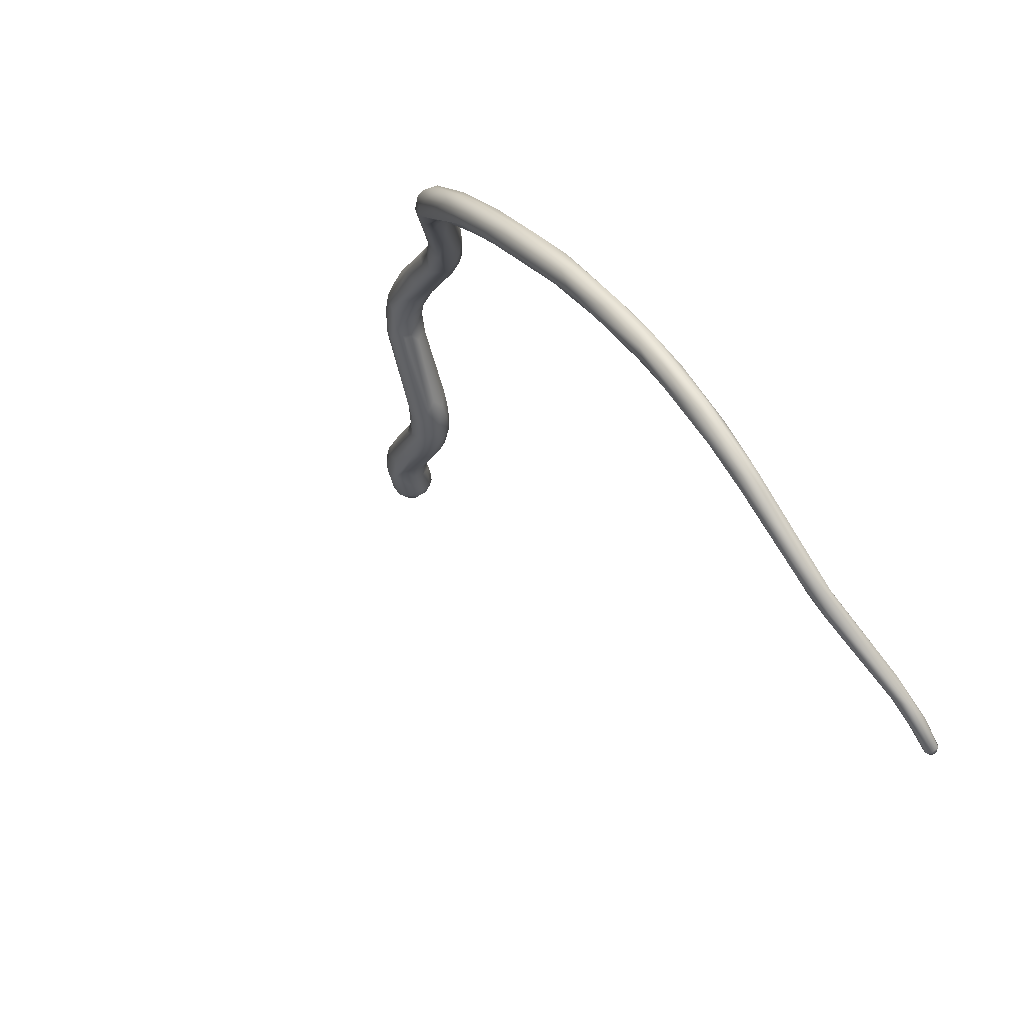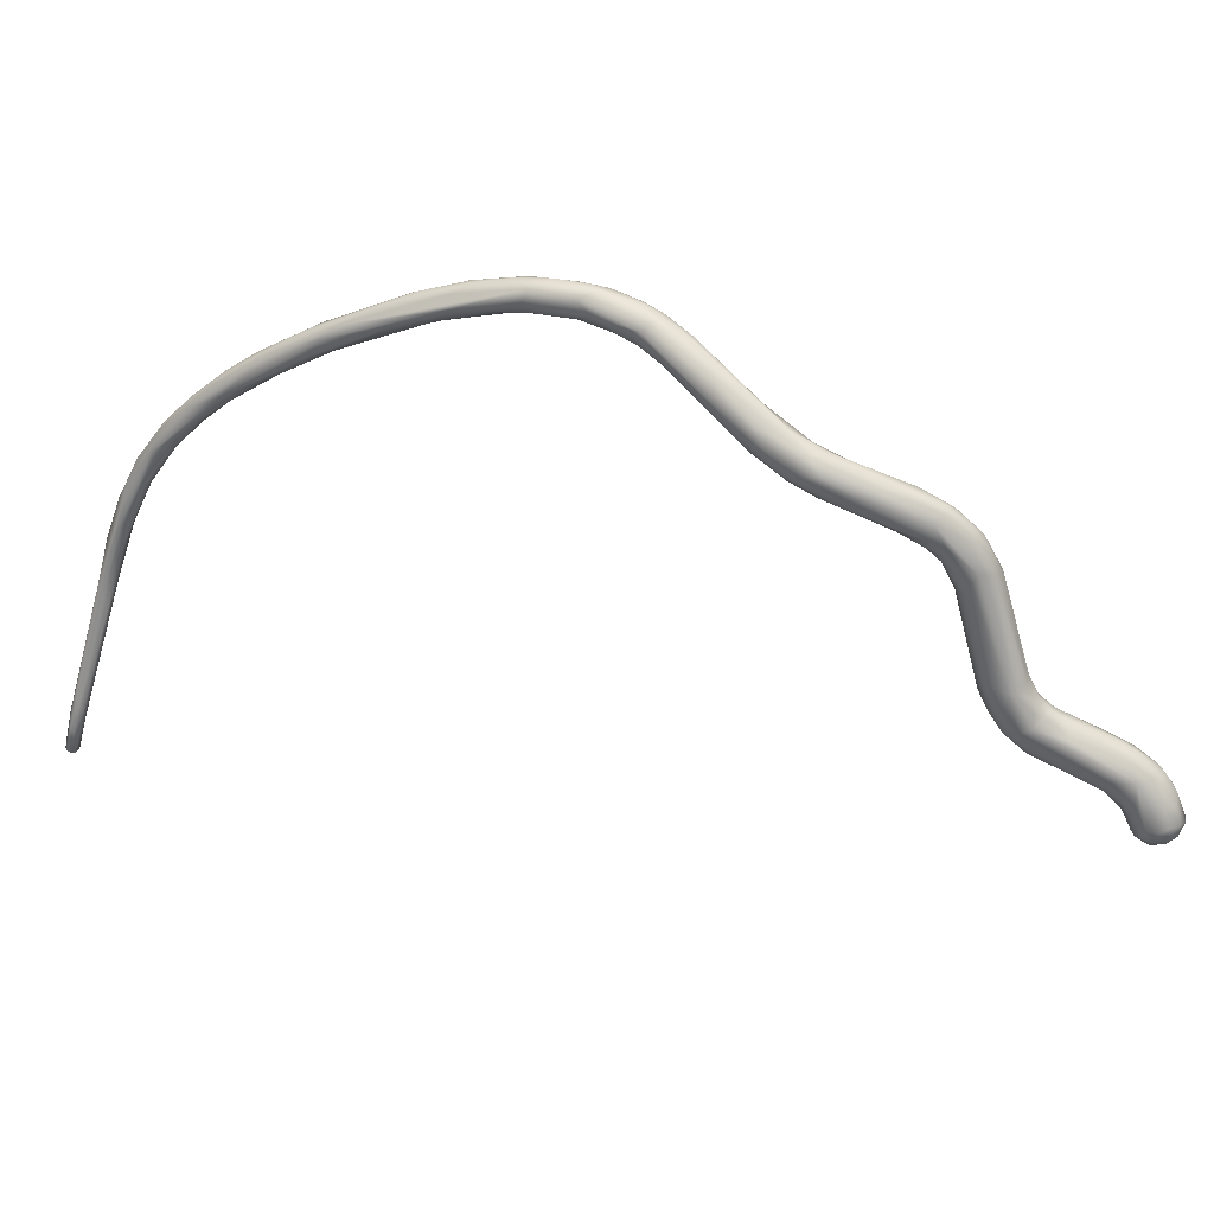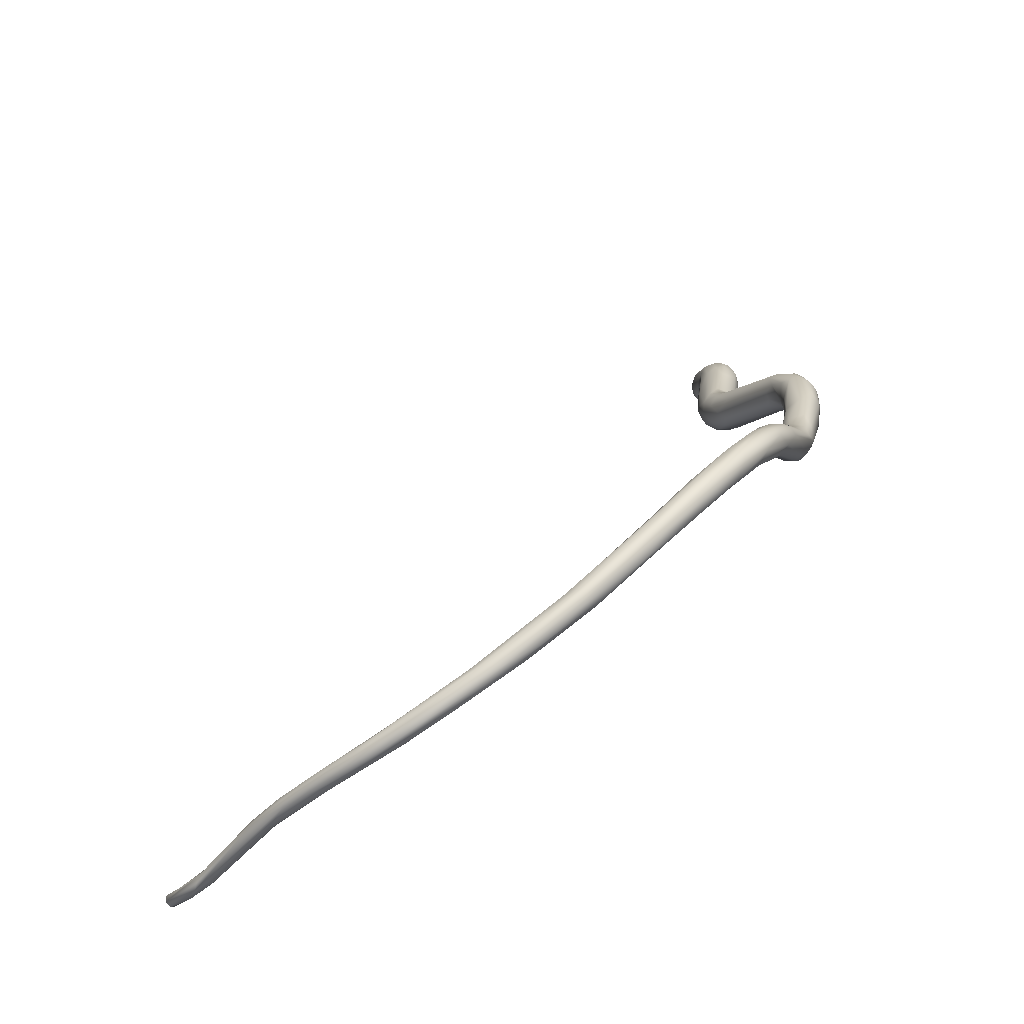
<metadata>
{"format":"obj","ext":"obj","renderer":"f3d","projection":"perspective","resolution":1024,"background":"white","views":[{"elev":-26.5,"azim":-133.3,"up":"+Z"},{"elev":-13.3,"azim":-22.2,"up":"+Y"},{"elev":47.7,"azim":-91.2,"up":"+Y"}]}
</metadata>
<code>
o FJ3111.obj_grp1.1752
v -0.3809 -0.5468 5.101
v -0.3821 -0.5494 5.1
v -0.3831 -0.5544 5.096
v -0.3758 -0.5419 5.113
v -0.3766 -0.5453 5.112
v -0.388 -0.5637 5.076
v -0.3874 -0.5617 5.082
v -0.3855 -0.5545 5.089
v -0.383 -0.5522 5.088
v -0.3828 -0.5564 5.082
v -0.3862 -0.5592 5.079
v -0.3811 -0.5476 5.097
v -0.3762 -0.5444 5.102
v -0.3817 -0.5569 5.094
v -0.3774 -0.5519 5.104
v -0.3746 -0.5407 5.111
v -0.3689 -0.5437 5.123
v -0.3681 -0.5367 5.119
v -0.3709 -0.5402 5.123
v -0.3643 -0.5393 5.132
v -0.3684 -0.5366 5.125
v -0.3491 -0.5339 5.153
v -0.3614 -0.5329 5.134
v -0.3616 -0.535 5.137
v -0.3865 -0.5664 5.069
v -0.383 -0.5628 5.085
v -0.38 -0.5572 5.093
v -0.3783 -0.5528 5.09
v -0.3727 -0.5471 5.103
v -0.3678 -0.5391 5.115
v -0.3762 -0.5527 5.096
v -0.3765 -0.5532 5.098
v -0.3712 -0.5477 5.108
v -0.372 -0.5477 5.113
v -0.3644 -0.5402 5.118
v -0.3642 -0.5423 5.12
v -0.3657 -0.544 5.12
v -0.3581 -0.5316 5.135
v -0.361 -0.5414 5.131
v -0.3502 -0.5372 5.147
v -0.3511 -0.5299 5.15
v -0.3887 -0.573 5.065
v -0.3871 -0.5724 5.072
v -0.3843 -0.5674 5.068
v -0.3796 -0.5573 5.085
v -0.3847 -0.5792 5.057
v -0.3821 -0.5694 5.071
v -0.3829 -0.5684 5.076
v -0.3803 -0.5605 5.085
v -0.3552 -0.5391 5.135
v -0.3476 -0.5299 5.144
v -0.3559 -0.5368 5.131
v -0.344 -0.5358 5.15
v -0.347 -0.5274 5.15
v -0.346 -0.531 5.157
v -0.3883 -0.5783 5.058
v -0.3865 -0.5773 5.058
v -0.3892 -0.5884 5.053
v -0.3879 -0.5888 5.055
v -0.3864 -0.5802 5.064
v -0.3834 -0.5854 5.053
v -0.3844 -0.5781 5.065
v -0.3417 -0.53 5.149
v -0.3416 -0.5332 5.149
v -0.3308 -0.5242 5.165
v -0.3325 -0.5329 5.168
v -0.3205 -0.5308 5.181
v -0.3362 -0.5276 5.168
v -0.3277 -0.5242 5.175
v -0.3277 -0.5232 5.171
v -0.3834 -0.5839 5.058
v -0.3871 -0.5893 5.048
v -0.3849 -0.5906 5.048
v -0.3852 -0.592 5.053
v -0.3326 -0.5327 5.161
v -0.3221 -0.5295 5.169
v -0.319 -0.5262 5.172
v -0.3039 -0.5285 5.199
v -0.3907 -0.6204 5.027
v -0.3903 -0.6137 5.035
v -0.322 -0.5321 5.175
v -0.3191 -0.5233 5.175
v -0.3155 -0.5225 5.185
v -0.3207 -0.5269 5.184
v -0.3151 -0.5241 5.188
v -0.3896 -0.6177 5.028
v -0.3879 -0.6159 5.029
v -0.3863 -0.6152 5.03
v -0.3069 -0.5278 5.183
v -0.3184 -0.531 5.175
v -0.3107 -0.5319 5.188
v -0.3122 -0.5221 5.184
v -0.3046 -0.5313 5.196
v -0.3892 -0.6188 5.033
v -0.3073 -0.5244 5.184
v -0.3066 -0.5241 5.195
v -0.3902 -0.6251 5.026
v -0.3872 -0.6206 5.031
v -0.386 -0.621 5.029
v -0.3049 -0.523 5.188
v -0.3031 -0.531 5.188
v -0.3068 -0.5321 5.188
v -0.3022 -0.5228 5.194
v -0.2931 -0.5329 5.207
v -0.297 -0.5256 5.202
v -0.3871 -0.6235 5.022
v -0.3886 -0.6268 5.026
v -0.3894 -0.6314 5.019
v -0.3858 -0.6188 5.029
v -0.3021 -0.5332 5.194
v -0.389 -0.6289 5.017
v -0.3871 -0.6283 5.017
v -0.387 -0.6307 5.017
v -0.3886 -0.6313 5.018
v -0.3901 -0.6302 5.019
v -0.3871 -0.6318 5.02
v -0.2945 -0.5291 5.193
v -0.2946 -0.5323 5.194
v -0.2927 -0.5255 5.197
v -0.2903 -0.5255 5.202
v -0.2889 -0.528 5.208
v -0.2883 -0.5309 5.211
v -0.3856 -0.6299 5.018
v -0.2921 -0.5332 5.197
v -0.2905 -0.5362 5.202
v -0.2895 -0.5368 5.208
v -0.2719 -0.5369 5.21
v -0.2829 -0.5349 5.202
v -0.2839 -0.5288 5.209
v -0.2825 -0.5382 5.204
v -0.2857 -0.5393 5.209
v -0.2805 -0.5302 5.206
v -0.2787 -0.5308 5.209
v -0.2775 -0.5347 5.216
v -0.2785 -0.5432 5.217
v -0.2827 -0.5409 5.208
v -0.2814 -0.5417 5.214
v -0.2762 -0.5331 5.214
v -0.2652 -0.545 5.213
v -0.2743 -0.5417 5.208
v -0.2774 -0.5452 5.212
v -0.2735 -0.5451 5.21
v -0.27 -0.5373 5.214
v -0.2763 -0.5408 5.219
v -0.2713 -0.5375 5.217
v -0.2647 -0.5493 5.213
v -0.2672 -0.5456 5.223
v -0.2704 -0.5511 5.214
v -0.2721 -0.5512 5.217
v -0.2641 -0.5434 5.219
v -0.2648 -0.5444 5.222
v -0.2626 -0.5552 5.227
v -0.2603 -0.5586 5.216
v -0.244 -0.5657 5.226
v -0.2614 -0.5616 5.227
v -0.2478 -0.5621 5.227
v -0.2428 -0.5708 5.233
v -0.2519 -0.5709 5.231
v -0.2563 -0.5697 5.227
v -0.2385 -0.578 5.236
v -0.2448 -0.5702 5.221
v -0.2537 -0.5722 5.224
v -0.2478 -0.564 5.221
v -0.2494 -0.5754 5.223
v -0.2363 -0.5804 5.224
v -0.2488 -0.5769 5.23
v -0.2436 -0.5789 5.224
v -0.2429 -0.5824 5.229
v -0.2361 -0.573 5.233
v -0.238 -0.5713 5.226
v -0.2395 -0.5837 5.233
v -0.2358 -0.5837 5.236
v -0.2407 -0.583 5.227
v -0.2349 -0.5729 5.228
v -0.2296 -0.579 5.226
v -0.2322 -0.5872 5.228
v -0.2331 -0.5763 5.235
v -0.212 -0.5865 5.242
v -0.2275 -0.5778 5.228
v -0.2263 -0.5773 5.234
v -0.2313 -0.5887 5.231
v -0.2308 -0.5887 5.234
v -0.2139 -0.5816 5.234
v -0.2168 -0.59 5.229
v -0.2237 -0.5899 5.238
v -0.2226 -0.5866 5.24
v -0.217 -0.5837 5.229
v -0.2122 -0.5954 5.233
v -0.2053 -0.5893 5.23
v -0.2008 -0.6004 5.24
v -0.2082 -0.5843 5.239
v -0.2096 -0.5903 5.243
v -0.2068 -0.5931 5.23
v -0.1955 -0.5899 5.233
v -0.2054 -0.5953 5.242
v -0.1943 -0.5929 5.231
v -0.195 -0.5892 5.237
v -0.2012 -0.5893 5.242
v -0.2017 -0.5922 5.243
v -0.2001 -0.6018 5.237
v -0.1978 -0.589 5.24
v -0.199 -0.5979 5.23
v -0.2007 -0.5942 5.23
v -0.1842 -0.6002 5.228
v -0.1901 -0.598 5.228
v -0.2032 -0.5992 5.233
v -0.1979 -0.6032 5.234
v -0.1937 -0.5989 5.242
v -0.1935 -0.5942 5.242
v -0.1974 -0.6018 5.231
v -0.1912 -0.6085 5.236
v -0.1907 -0.592 5.234
v -0.1887 -0.5952 5.239
v -0.1904 -0.6066 5.239
v -0.1896 -0.6024 5.226
v -0.1915 -0.6039 5.227
v -0.1925 -0.6086 5.231
v -0.1882 -0.594 5.236
v -0.188 -0.5997 5.24
v -0.1855 -0.6063 5.239
v -0.1912 -0.6076 5.227
v -0.1904 -0.6113 5.233
v -0.1835 -0.5986 5.231
v -0.181 -0.603 5.235
v -0.1804 -0.6064 5.236
v -0.1752 -0.6201 5.214
v -0.1805 -0.6017 5.232
v -0.1732 -0.6342 5.223
v -0.1656 -0.6287 5.222
v -0.1749 -0.6274 5.211
v -0.1695 -0.6253 5.225
v -0.1676 -0.6312 5.223
v -0.1702 -0.6347 5.223
v -0.1783 -0.6267 5.214
v -0.1775 -0.6317 5.214
v -0.1647 -0.6282 5.211
v -0.1658 -0.6256 5.22
v -0.1788 -0.6314 5.22
v -0.166 -0.6246 5.218
v -0.1726 -0.6345 5.21
v -0.1736 -0.6378 5.213
v -0.173 -0.6388 5.217
v -0.1691 -0.6293 5.209
v -0.1638 -0.6432 5.219
v -0.1668 -0.6361 5.207
v -0.1621 -0.6342 5.207
v -0.167 -0.6422 5.209
v -0.1688 -0.643 5.212
v -0.1667 -0.644 5.217
v -0.158 -0.6339 5.21
v -0.1601 -0.6311 5.214
v -0.1641 -0.6386 5.221
v -0.1658 -0.6351 5.222
v -0.1614 -0.6343 5.22
v -0.1645 -0.6418 5.207
v -0.1602 -0.6382 5.206
v -0.1629 -0.6473 5.214
v -0.1601 -0.6322 5.217
v -0.1605 -0.6397 5.221
v -0.1594 -0.642 5.206
v -0.1609 -0.6479 5.211
v -0.1537 -0.6351 5.213
v -0.1582 -0.6367 5.22
v -0.1496 -0.6416 5.207
v -0.1583 -0.6478 5.209
v -0.1408 -0.6566 5.219
v -0.1547 -0.6357 5.217
v -0.1532 -0.6458 5.221
v -0.1538 -0.6398 5.221
v -0.1518 -0.644 5.206
v -0.1542 -0.6471 5.207
v -0.1358 -0.6442 5.211
v -0.1378 -0.6447 5.222
v -0.1377 -0.6568 5.212
v -0.1392 -0.6578 5.215
v -0.1335 -0.6508 5.209
v -0.138 -0.6525 5.209
v -0.1391 -0.6411 5.217
v -0.1324 -0.6441 5.215
v -0.134 -0.657 5.224
v -0.1375 -0.6499 5.224
v -0.1268 -0.6525 5.211
v -0.1312 -0.6448 5.219
v -0.1324 -0.6621 5.22
v -0.1323 -0.648 5.224
v -0.128 -0.655 5.225
v -0.1321 -0.6572 5.21
v -0.1221 -0.6535 5.212
v -0.1356 -0.6605 5.218
v -0.1314 -0.6647 5.216
v -0.1257 -0.6483 5.219
v -0.1248 -0.6503 5.221
v -0.1251 -0.663 5.224
v -0.1321 -0.662 5.213
v -0.1248 -0.6492 5.215
v -0.1237 -0.6534 5.223
v -0.1272 -0.6587 5.209
v -0.1276 -0.6645 5.209
v -0.1281 -0.6692 5.218
v -0.1193 -0.6543 5.217
v -0.1195 -0.6552 5.22
v -0.1201 -0.6581 5.223
v -0.1212 -0.6622 5.224
v -0.1229 -0.6685 5.222
v -0.1226 -0.6636 5.207
v -0.1272 -0.6672 5.21
v -0.1278 -0.6694 5.212
v -0.1279 -0.6702 5.215
v -0.1251 -0.6697 5.221
v -0.1239 -0.6672 5.208
v -0.1247 -0.6702 5.211
v -0.1179 -0.6625 5.209
v -0.1245 -0.6717 5.217
v -0.1238 -0.672 5.214
v -0.1217 -0.6704 5.22
v -0.116 -0.6608 5.212
v -0.1193 -0.6673 5.222
v -0.1191 -0.6654 5.208
v -0.121 -0.6674 5.208
v -0.1219 -0.6708 5.211
v -0.1207 -0.6717 5.217
v -0.1147 -0.6629 5.214
v -0.1176 -0.6698 5.218
v -0.1192 -0.6713 5.214
v -0.1152 -0.6615 5.217
v -0.1153 -0.6639 5.219
v -0.1164 -0.6661 5.22
v -0.116 -0.665 5.211
v -0.117 -0.6686 5.212
v -0.1148 -0.6657 5.214
v -0.1159 -0.6686 5.216
f 1 2 4
f 2 5 4
f 6 7 8
f 9 10 11
f 7 2 8
f 9 11 8
f 9 12 13
f 8 1 12
f 8 12 9
f 2 7 3
f 8 2 1
f 15 3 14
f 13 12 16
f 3 5 2
f 5 3 17
f 16 12 1
f 17 3 15
f 16 1 4
f 13 16 18
f 5 19 4
f 20 5 17
f 16 4 21
f 16 21 18
f 4 19 21
f 20 19 5
f 18 21 23
f 19 24 21
f 21 24 23
f 11 25 6
f 10 25 11
f 6 8 11
f 26 14 3
f 26 27 14
f 45 28 29
f 10 9 13
f 30 28 10
f 27 15 14
f 29 28 30
f 10 13 30
f 29 33 31
f 31 33 32
f 15 32 34
f 27 32 15
f 32 33 34
f 35 29 30
f 33 29 35
f 36 33 35
f 33 37 34
f 34 17 15
f 30 13 18
f 22 20 17
f 37 39 34
f 39 17 34
f 38 18 23
f 24 19 20
f 41 23 24
f 22 24 20
f 54 38 23
f 23 41 54
f 6 25 42
f 7 6 42
f 43 3 7
f 45 46 44
f 25 10 44
f 43 26 3
f 46 45 47
f 48 26 43
f 44 10 28
f 45 44 28
f 49 26 48
f 45 49 47
f 49 27 26
f 45 31 49
f 45 29 31
f 32 27 49
f 49 31 32
f 36 37 33
f 39 37 50
f 36 35 52
f 51 30 18
f 30 51 35
f 35 51 52
f 37 36 50
f 17 39 40
f 51 18 38
f 53 39 50
f 51 38 54
f 40 22 17
f 22 55 24
f 41 24 55
f 42 58 7
f 25 44 57
f 56 42 25
f 57 56 25
f 43 7 58
f 43 59 60
f 61 46 47
f 62 48 60
f 60 48 43
f 49 48 47
f 52 51 63
f 36 52 50
f 50 52 64
f 53 40 39
f 51 54 65
f 82 51 65
f 66 22 40
f 66 67 22
f 68 41 55
f 54 41 69
f 41 68 69
f 46 57 44
f 56 58 42
f 59 43 58
f 62 71 47
f 61 47 71
f 48 62 47
f 63 64 52
f 53 50 64
f 82 63 51
f 40 53 66
f 54 70 65
f 22 67 55
f 69 70 54
f 72 56 57
f 46 73 72
f 57 46 72
f 61 73 46
f 74 62 60
f 74 71 62
f 64 75 53
f 64 76 75
f 77 63 82
f 78 55 67
f 79 56 72
f 56 79 58
f 80 58 79
f 74 60 59
f 61 71 109
f 53 75 81
f 81 66 53
f 82 65 70
f 70 69 83
f 69 68 84
f 55 84 68
f 55 78 84
f 85 69 84
f 72 73 87
f 72 87 86
f 88 87 73
f 88 73 109
f 109 73 61
f 64 63 77
f 64 77 76
f 77 89 76
f 75 76 90
f 90 81 75
f 81 67 66
f 81 91 67
f 92 70 83
f 82 70 92
f 78 67 93
f 85 83 69
f 94 59 80
f 79 72 86
f 58 80 59
f 94 74 59
f 90 76 89
f 95 77 82
f 97 80 79
f 97 94 80
f 74 94 98
f 99 109 71
f 82 92 100
f 89 77 95
f 101 81 90
f 89 101 90
f 82 100 95
f 81 102 91
f 83 103 92
f 96 103 83
f 85 96 83
f 96 85 78
f 78 85 84
f 111 86 87
f 106 111 87
f 107 94 97
f 107 97 108
f 106 87 88
f 88 109 106
f 98 94 107
f 98 71 74
f 99 71 98
f 81 101 102
f 91 102 110
f 91 93 67
f 92 103 100
f 78 105 96
f 86 111 79
f 113 114 111
f 112 113 111
f 111 115 79
f 114 115 111
f 114 108 115
f 114 116 108
f 112 111 106
f 79 115 97
f 115 108 97
f 108 116 107
f 109 99 123
f 116 98 107
f 116 99 98
f 101 89 118
f 119 95 100
f 119 100 103
f 104 78 93
f 110 93 91
f 119 103 120
f 96 105 103
f 105 78 122
f 122 78 104
f 112 123 113
f 114 113 116
f 106 109 112
f 109 123 112
f 99 116 123
f 116 113 123
f 118 89 117
f 95 117 89
f 124 118 117
f 102 101 110
f 125 110 101
f 110 126 93
f 103 105 120
f 105 121 120
f 126 104 93
f 122 121 105
f 95 127 117
f 118 125 101
f 117 128 124
f 119 127 95
f 125 126 110
f 120 121 129
f 104 144 122
f 118 130 125
f 131 126 125
f 119 120 132
f 129 133 120
f 132 120 133
f 134 129 121
f 134 121 122
f 126 135 104
f 117 127 128
f 127 119 132
f 125 136 131
f 136 125 130
f 135 126 137
f 144 104 135
f 131 137 126
f 138 129 134
f 129 138 133
f 128 127 139
f 128 130 124
f 140 130 128
f 139 140 128
f 131 136 141
f 136 130 142
f 141 136 142
f 127 132 133
f 137 131 141
f 143 133 138
f 134 122 144
f 138 134 145
f 140 139 146
f 140 142 130
f 127 133 143
f 143 138 145
f 145 134 147
f 147 134 144
f 142 140 146
f 142 148 141
f 141 149 137
f 149 135 137
f 148 149 141
f 145 150 143
f 147 151 145
f 145 151 150
f 147 144 152
f 153 142 146
f 142 153 148
f 143 154 127
f 154 143 150
f 144 135 155
f 152 144 155
f 127 154 139
f 156 154 150
f 150 151 156
f 151 147 157
f 152 155 158
f 135 149 159
f 152 160 147
f 161 153 146
f 162 149 148
f 162 159 149
f 155 135 159
f 139 163 146
f 139 154 163
f 146 163 161
f 164 162 148
f 155 159 158
f 158 160 152
f 161 165 153
f 166 159 162
f 158 159 166
f 148 153 164
f 153 167 164
f 166 162 168
f 151 157 156
f 156 157 169
f 157 147 160
f 153 165 167
f 164 168 162
f 163 154 170
f 171 172 166
f 154 156 169
f 160 158 172
f 158 166 172
f 164 167 173
f 170 161 163
f 173 168 164
f 174 170 154
f 171 166 168
f 154 169 174
f 170 175 161
f 161 175 165
f 176 168 173
f 157 177 169
f 157 160 177
f 177 160 178
f 176 173 167
f 167 165 176
f 174 175 170
f 179 174 180
f 175 174 179
f 181 182 168
f 171 168 182
f 176 181 168
f 174 169 180
f 183 179 180
f 180 169 177
f 160 172 186
f 165 184 176
f 185 172 171
f 172 185 186
f 182 185 171
f 178 160 186
f 175 187 165
f 187 175 179
f 181 176 188
f 165 187 184
f 187 189 184
f 179 183 187
f 188 190 181
f 190 182 181
f 180 177 191
f 177 178 191
f 178 186 192
f 189 193 184
f 184 188 176
f 190 185 182
f 180 191 183
f 183 194 187
f 195 186 185
f 195 192 186
f 189 187 194
f 193 188 184
f 197 183 191
f 198 191 178
f 199 178 192
f 198 178 199
f 194 196 189
f 190 188 200
f 191 201 197
f 201 191 198
f 192 195 199
f 189 203 193
f 193 203 202
f 202 188 193
f 194 204 196
f 189 196 203
f 203 196 205
f 202 206 188
f 206 200 188
f 207 200 206
f 183 197 194
f 190 195 185
f 209 198 199
f 198 209 201
f 195 208 199
f 202 210 206
f 207 206 210
f 200 207 211
f 197 212 194
f 208 195 214
f 201 213 197
f 213 201 209
f 199 208 209
f 205 215 202
f 210 202 216
f 205 202 203
f 217 207 210
f 213 218 197
f 197 218 212
f 214 195 190
f 211 190 200
f 211 214 190
f 208 219 209
f 220 219 208
f 202 215 216
f 216 221 210
f 204 194 212
f 207 217 222
f 213 209 219
f 217 210 221
f 205 196 204
f 212 218 223
f 212 223 204
f 218 227 223
f 222 211 207
f 218 213 227
f 227 213 224
f 220 208 214
f 213 219 224
f 225 219 220
f 225 224 219
f 204 226 205
f 214 211 228
f 224 225 229
f 215 230 216
f 232 220 233
f 232 231 220
f 220 231 225
f 228 220 214
f 233 220 228
f 234 216 230
f 234 235 221
f 236 204 223
f 227 236 223
f 237 227 224
f 237 224 229
f 231 229 225
f 217 235 238
f 221 216 234
f 217 221 235
f 217 238 222
f 211 222 238
f 226 215 205
f 211 238 228
f 239 236 227
f 235 234 240
f 215 226 230
f 241 242 238
f 238 235 241
f 204 236 226
f 228 238 242
f 237 239 227
f 243 230 226
f 240 234 230
f 240 241 235
f 236 243 226
f 228 244 233
f 254 237 229
f 243 245 230
f 245 243 246
f 245 240 230
f 242 241 248
f 249 242 248
f 250 236 239
f 242 249 228
f 251 239 237
f 244 252 233
f 232 229 231
f 229 232 254
f 253 232 233
f 245 255 240
f 236 246 243
f 245 246 256
f 255 247 240
f 241 240 247
f 241 247 248
f 249 248 257
f 249 244 228
f 258 237 254
f 258 251 237
f 254 232 253
f 253 233 252
f 254 253 259
f 259 253 252
f 245 256 260
f 248 247 261
f 251 250 239
f 262 251 258
f 259 263 254
f 252 244 259
f 264 256 246
f 255 245 260
f 265 247 255
f 265 261 247
f 250 246 236
f 257 248 261
f 251 262 250
f 257 266 249
f 267 262 258
f 254 267 258
f 263 267 254
f 268 259 244
f 269 259 268
f 263 259 269
f 264 270 256
f 256 270 260
f 255 271 265
f 260 271 255
f 272 246 250
f 266 244 249
f 273 267 269
f 267 263 269
f 270 271 260
f 264 246 272
f 261 265 274
f 257 261 275
f 275 266 257
f 270 264 276
f 270 277 271
f 271 274 265
f 277 274 271
f 275 261 274
f 262 267 278
f 276 277 270
f 279 250 262
f 279 262 278
f 273 278 267
f 280 268 244
f 266 280 244
f 273 269 281
f 279 272 250
f 269 268 281
f 283 278 273
f 280 266 284
f 273 281 285
f 285 281 286
f 264 282 276
f 277 287 274
f 272 282 264
f 272 288 282
f 275 289 266
f 279 278 283
f 284 266 289
f 273 285 283
f 292 283 285
f 291 283 292
f 268 280 281
f 286 281 280
f 280 293 286
f 287 294 274
f 275 294 289
f 274 294 275
f 289 294 290
f 295 272 279
f 289 290 284
f 283 291 279
f 291 295 279
f 296 292 285
f 296 285 286
f 276 287 277
f 276 297 287
f 276 282 297
f 294 287 298
f 288 272 295
f 284 290 299
f 291 300 295
f 309 293 280
f 292 301 291
f 286 302 296
f 303 286 293
f 293 309 304
f 297 298 287
f 298 306 294
f 299 290 308
f 294 307 290
f 308 290 307
f 307 294 306
f 291 301 300
f 280 284 299
f 309 280 299
f 301 292 296
f 296 302 301
f 286 303 302
f 282 305 297
f 305 298 297
f 305 310 298
f 306 298 310
f 306 311 307
f 310 311 306
f 312 282 288
f 313 299 308
f 314 313 308
f 314 308 307
f 307 311 314
f 309 299 313
f 313 315 309
f 300 288 295
f 300 316 288
f 304 309 315
f 303 293 317
f 293 304 317
f 305 318 319
f 305 319 310
f 319 320 310
f 320 311 310
f 282 312 305
f 312 288 316
f 320 314 311
f 323 321 324
f 314 321 313
f 300 325 316
f 300 301 325
f 315 317 304
f 323 317 315
f 323 327 317
f 315 313 321
f 323 315 321
f 302 326 301
f 326 325 301
f 303 317 327
f 302 303 327
f 327 326 302
f 305 312 318
f 312 328 318
f 318 329 319
f 329 318 328
f 329 320 319
f 321 314 324
f 314 320 324
f 329 324 320
f 312 316 328
f 322 328 316
f 328 322 330
f 328 330 329
f 330 331 329
f 323 324 331
f 329 331 324
f 316 325 322
f 325 326 322
f 326 330 322
f 331 326 327
f 327 323 331
f 331 330 326

</code>
